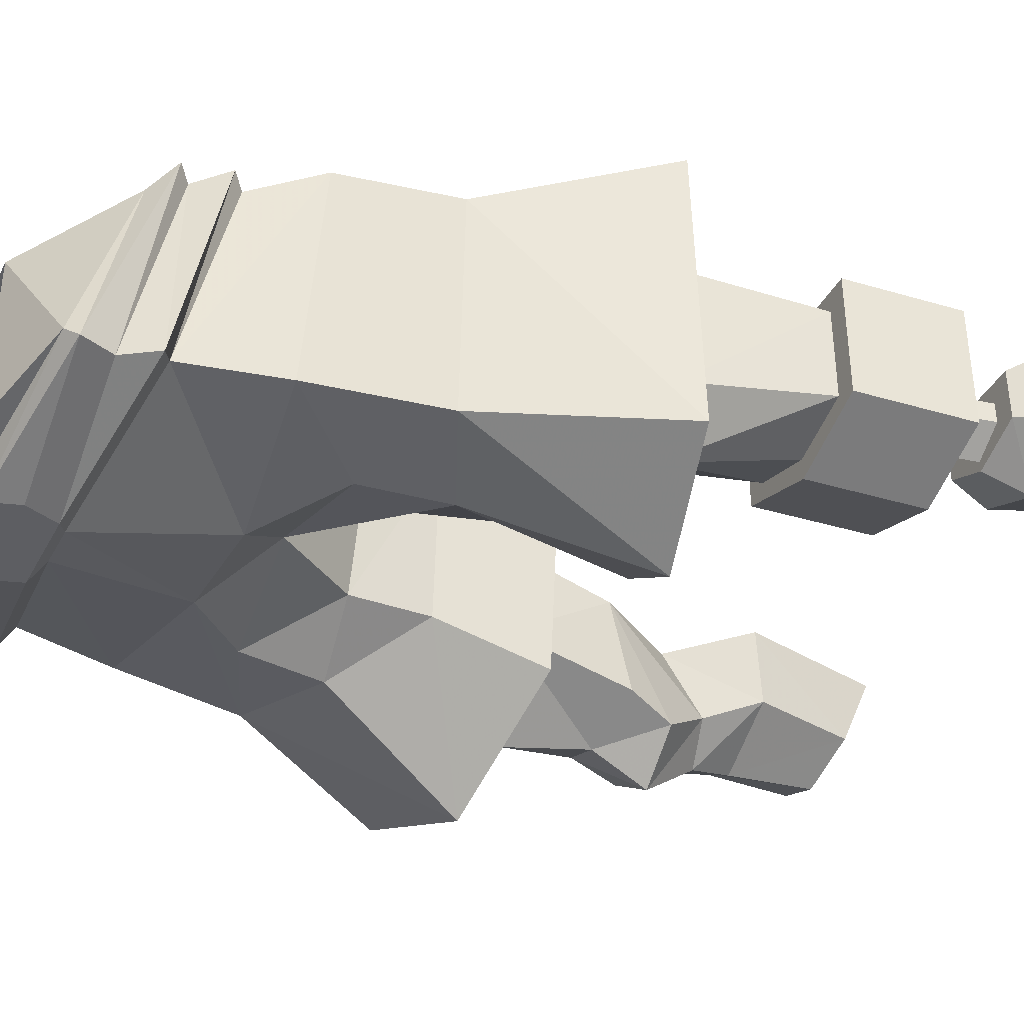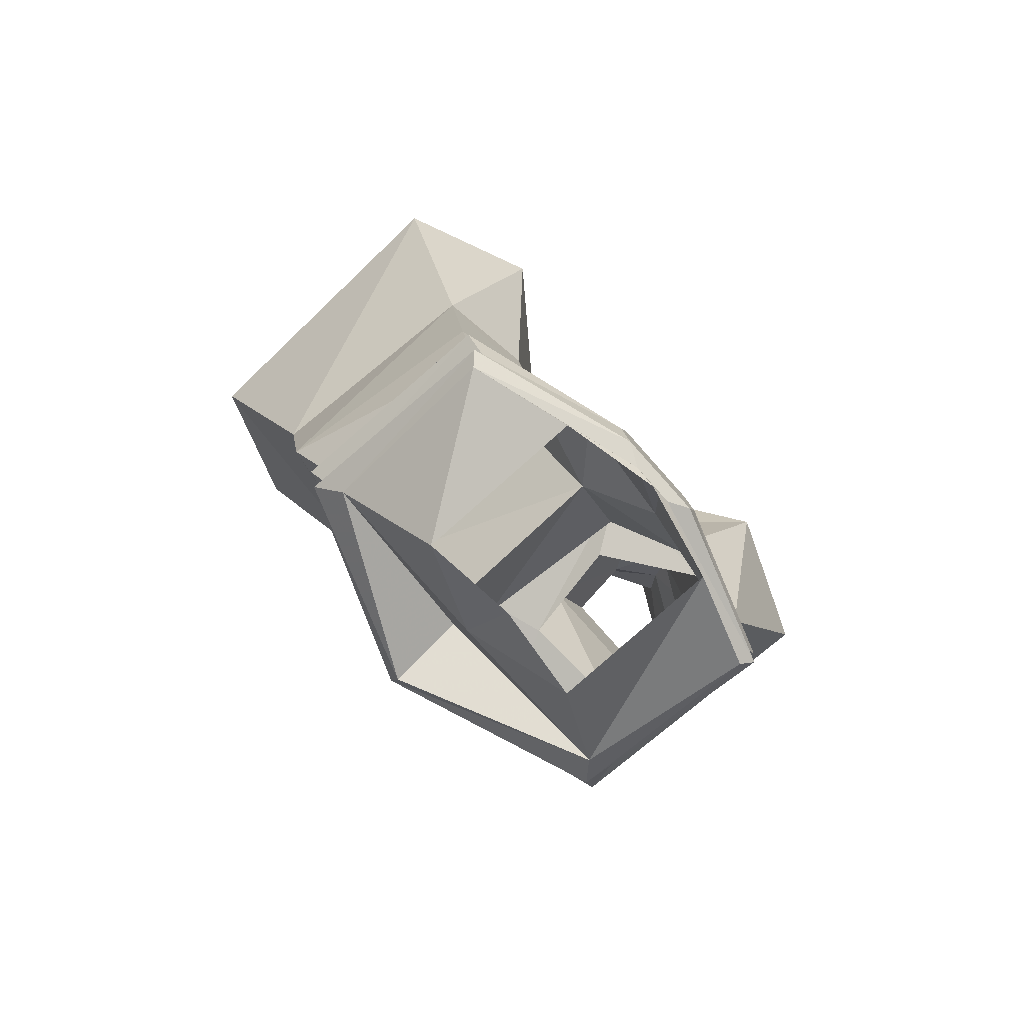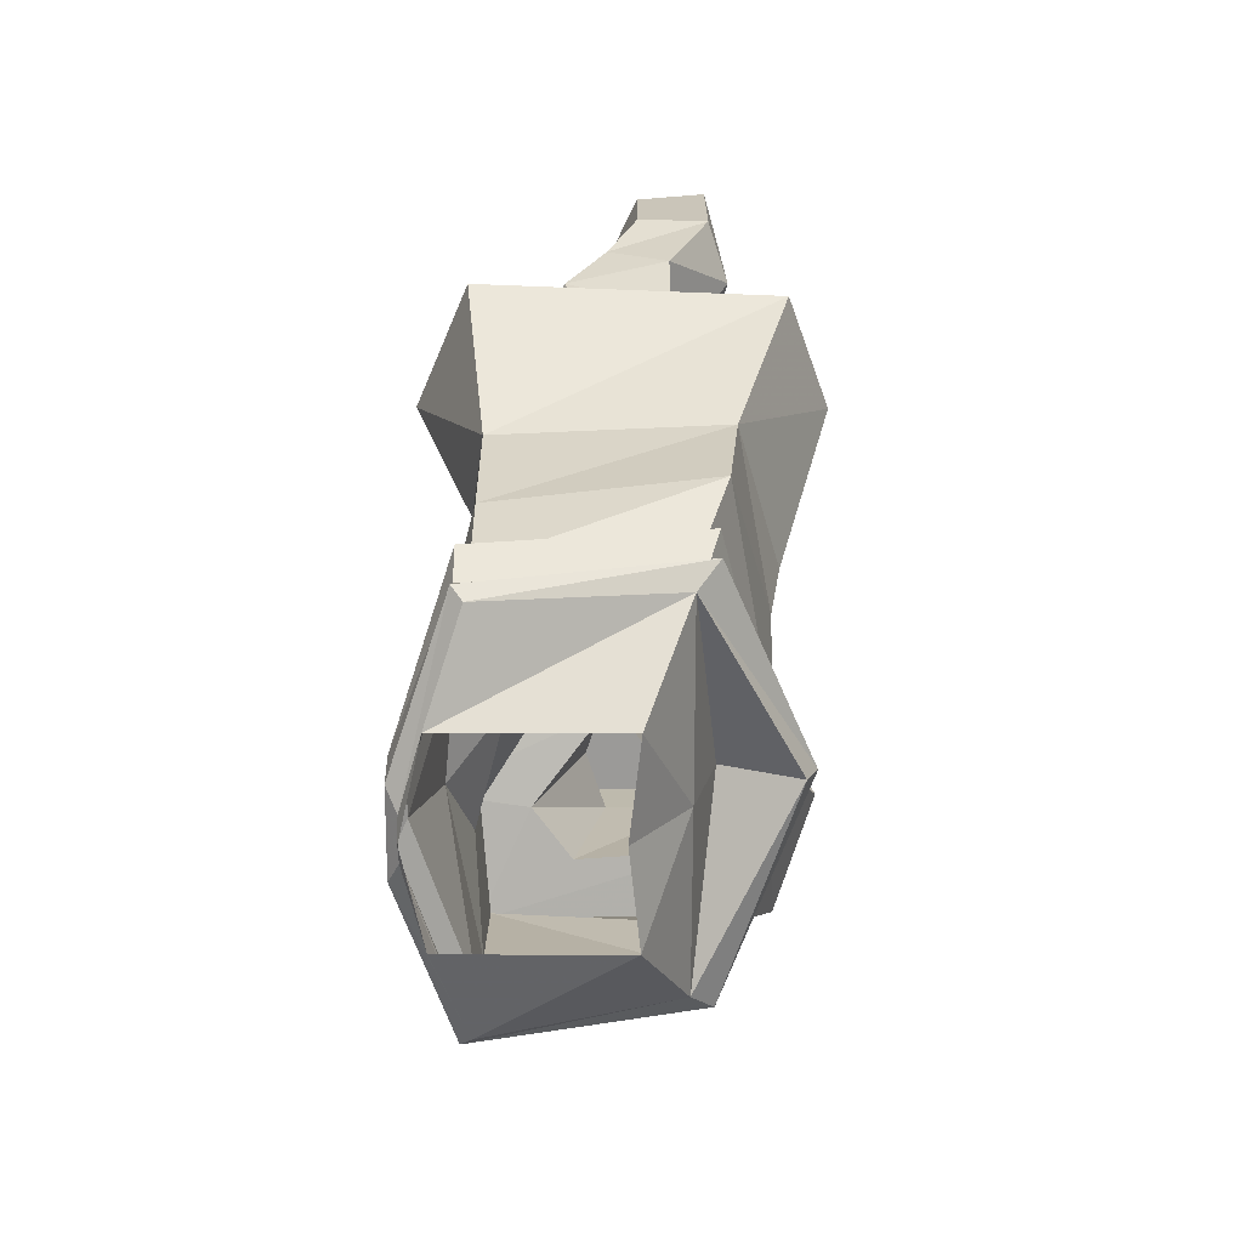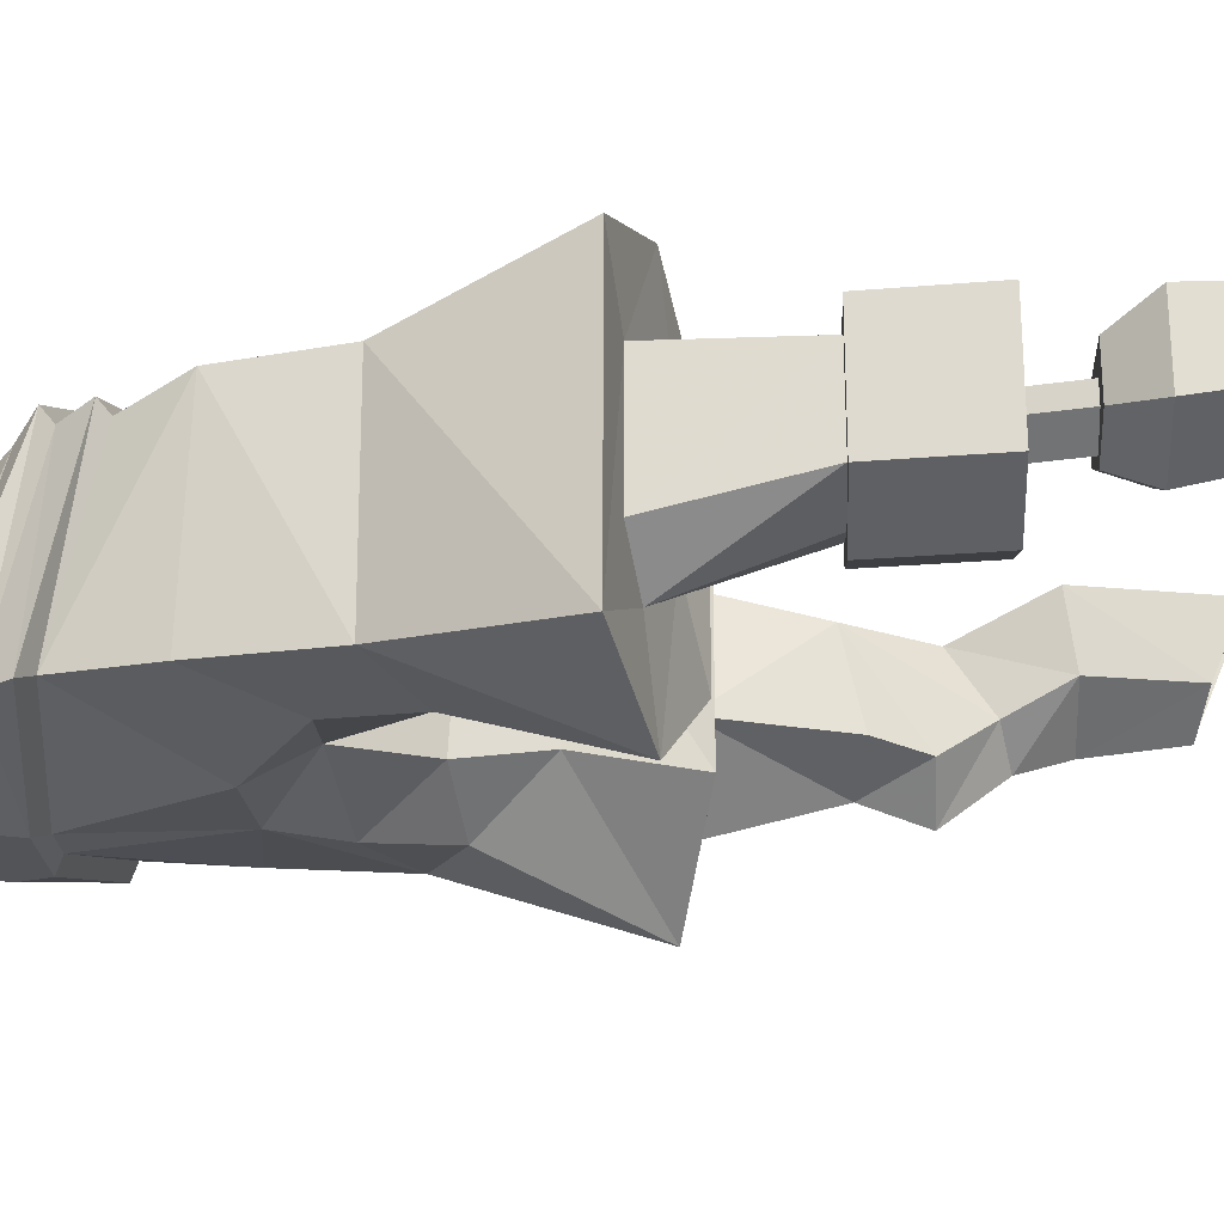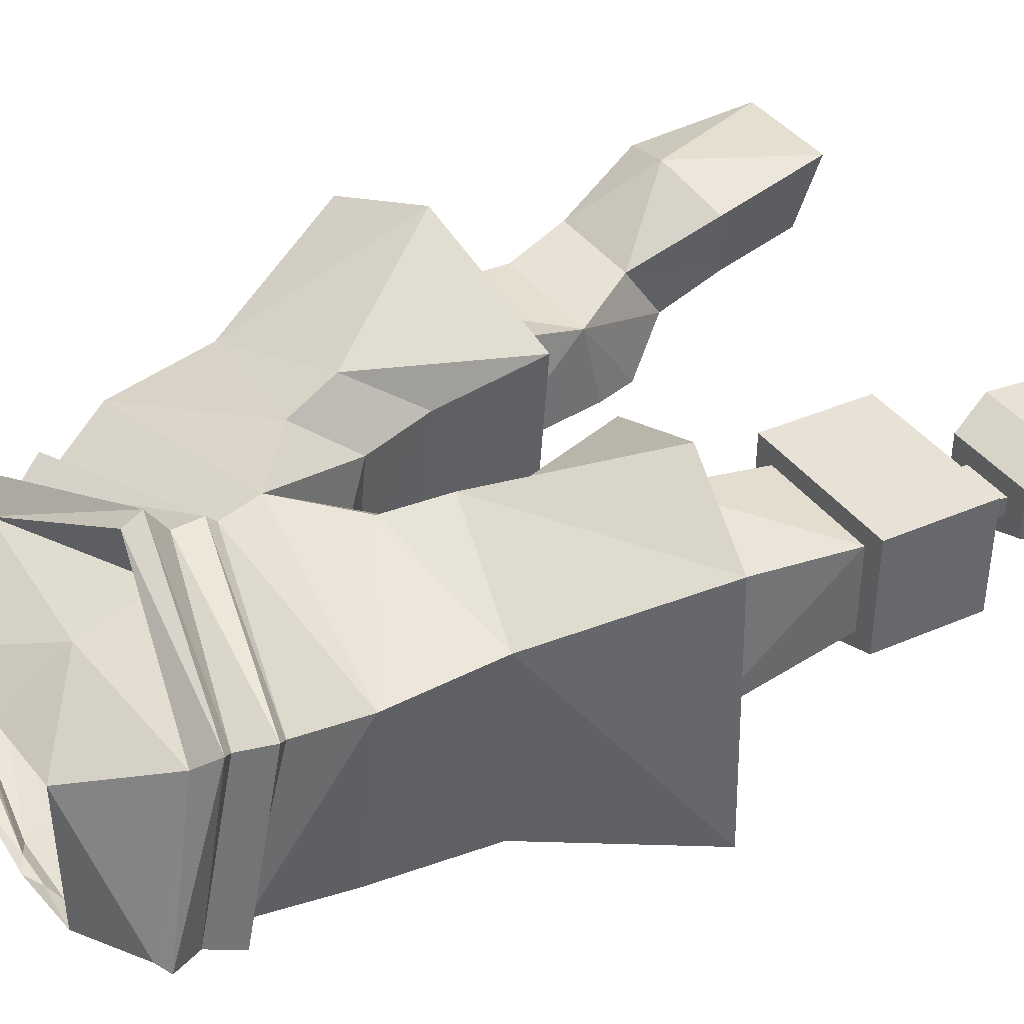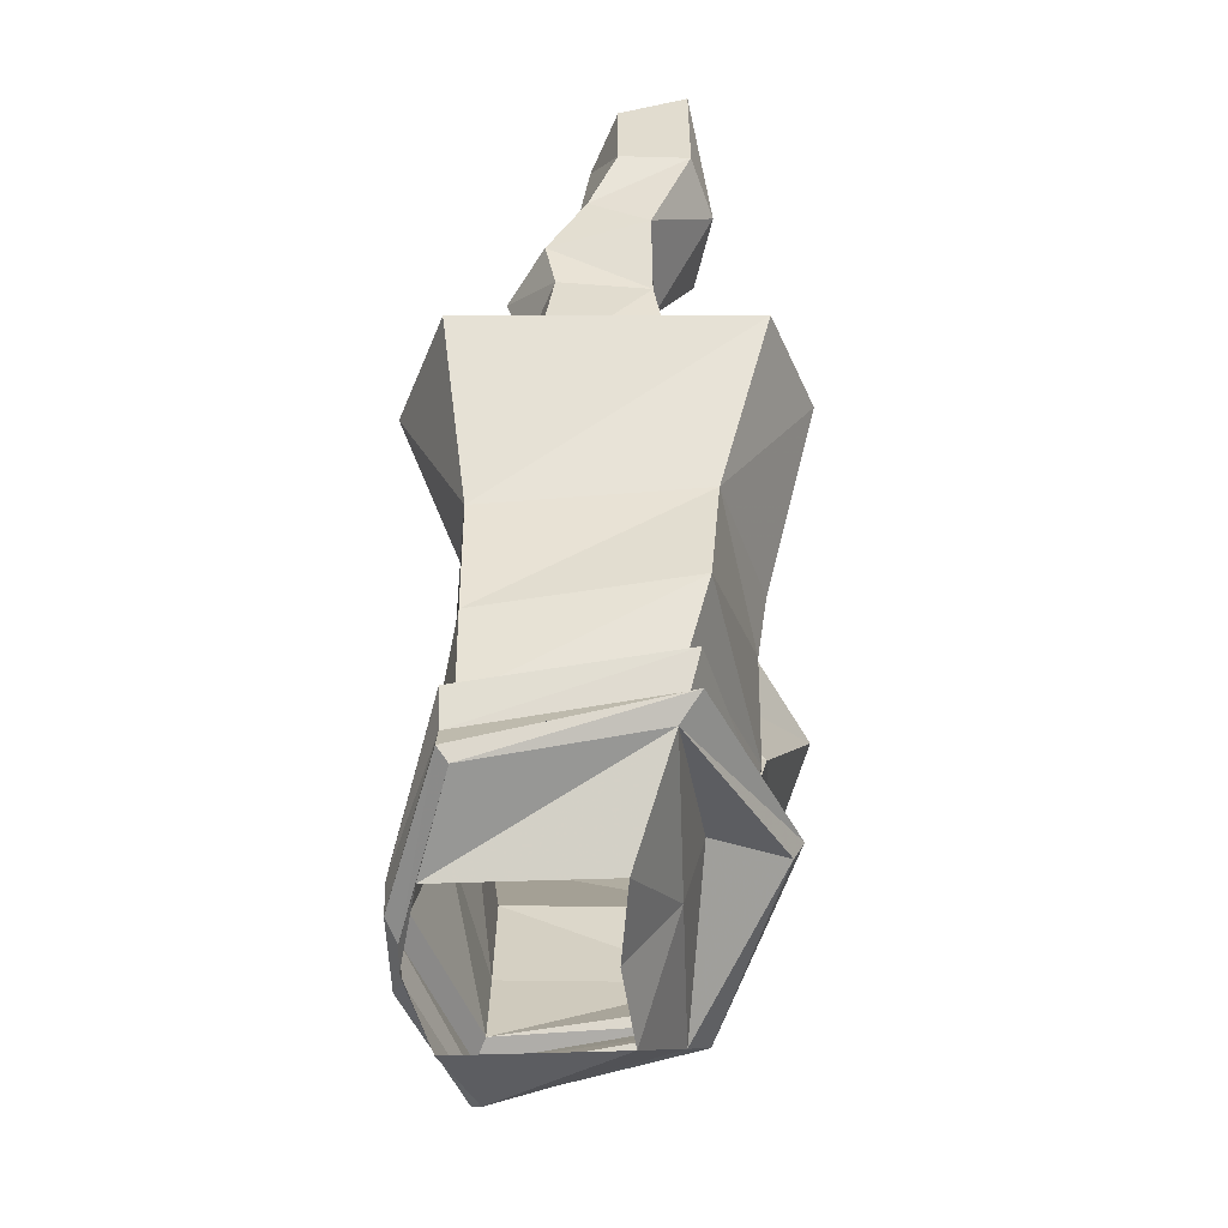
<metadata>
{"format":"obj","ext":"obj","renderer":"f3d","projection":"perspective","resolution":1024,"background":"white","views":[{"elev":-38.6,"azim":64.3,"up":"+Z"},{"elev":-79.5,"azim":131.7,"up":"+Y"},{"elev":-69.4,"azim":-90.2,"up":"+Y"},{"elev":-23.6,"azim":92.9,"up":"+Z"},{"elev":40.2,"azim":56.9,"up":"+Z"},{"elev":-54.8,"azim":-87.9,"up":"+Y"}]}
</metadata>
<code>
v 0.2344 -0.2422 0.04688
v 0.2344 -0.2188 0.1016
v 0.2344 -0.3047 0.1016
v 0.2344 -0.3047 0.03906
v 0.1875 -0.25 0.02344
v 0.1797 -0.3047 0.01562
v 0.1484 -0.2422 0.04688
v 0.1328 -0.3047 0.03906
v 0.1484 -0.2188 0.1016
v 0.1328 -0.3047 0.1016
v 0.1406 -0.3359 0.08594
v 0.2109 -0.3359 0.08594
v 0.2109 -0.3359 0.04688
v 0.1719 -0.3359 0.03125
v 0.1406 -0.3359 0.04688
v 0.1562 -0.3359 0.05469
v 0.1562 -0.3359 0.07031
v 0.1953 -0.3359 0.07031
v 0.1953 -0.3359 0.05469
v 0.1719 -0.3359 0.03906
v 0.1641 -0.375 0.03906
v 0.1484 -0.375 0.05469
v 0.1484 -0.375 0.07031
v 0.1875 -0.375 0.07031
v 0.1875 -0.375 0.05469
v 0.2266 -0.375 0.01562
v 0.1641 -0.375 -0.007812
v 0.1016 -0.375 0.01562
v 0.1016 -0.375 0.1094
v 0.2266 -0.375 0.1094
v 0.1094 -0.4609 0.09375
v 0.2031 -0.4609 0.09375
v 0.2188 -0.4609 0.1094
v 0.09375 -0.4609 0.1094
v 0.1094 -0.4609 0.02344
v 0.08594 -0.5469 0.02344
v 0.1016 -0.5469 0.1094
v 0.1875 -0.5703 0.1016
v 0.1953 -0.5703 0
v 0.2031 -0.4609 0.02344
v 0.2188 -0.4609 0.01562
v 0.09375 -0.4609 0.01562
v 0.1562 -0.4609 0.007812
v 0.1562 -0.5625 -0.03125
v 0.1484 -0.5547 -0.1094
v 0.05469 -0.5312 -0.03906
v 0.03906 -0.5312 0.1172
v 0.1484 -0.5547 0.1797
v 0.2344 -0.5781 0.1484
v 0.2422 -0.5781 -0.07031
v 0.1562 -0.4609 -0.007812
v -0.03125 -0.9375 -0.1016
v -0.1484 -0.9219 -0.0625
v -0.1406 -0.8984 -0.0625
v -0.03906 -0.9141 -0.1016
v 0.03906 -0.9141 -0.1016
v 0.03125 -0.9375 -0.1016
v 0.01562 -0.9453 -0.09375
v -0.01562 -0.9453 -0.09375
v -0.1406 -0.9297 -0.05469
v -0.1484 -0.875 0.09375
v -0.1406 -0.8672 0.08594
v -0.1562 -0.8438 0.09375
v -0.1562 -0.875 -0.0625
v -0.03125 -0.8906 -0.1016
v 0.03125 -0.8906 -0.1016
v 0.1406 -0.8984 -0.0625
v 0.1484 -0.9219 -0.0625
v 0.1406 -0.9297 -0.05469
v 0.07031 -0.9531 -0.07812
v 0 -0.9531 -0.09375
v -0.07031 -0.9531 -0.07812
v -0.1328 -0.8906 0.07812
v 0 -0.8438 0.1562
v 0 -0.8281 0.1328
v 0 -0.8047 0.1328
v 0 -0.7969 0.125
v -0.1484 -0.8359 0.08594
v -0.1406 -0.8672 -0.05469
v -0.01562 -0.8828 -0.09375
v 0.01562 -0.8828 -0.09375
v 0.1562 -0.875 -0.0625
v 0.1406 -0.8672 0.08594
v 0.1484 -0.875 0.09375
v 0.1328 -0.8906 0.07812
v 0.07031 -0.9531 0.04688
v 0 -0.8594 0.1484
v 0.1562 -0.8438 0.09375
v 0.1484 -0.8359 0.08594
v 0.1719 -0.7891 0.1016
v 0 -0.7656 0.1328
v -0.1719 -0.7891 0.1016
v -0.1562 -0.7969 -0.05469
v -0.04688 -0.7812 -0.07031
v 0.03906 -0.7812 -0.07812
v 0.1406 -0.8672 -0.05469
v -0.1719 -0.7031 -0.05469
v -0.09375 -0.7344 -0.0625
v 0 -0.7422 -0.03906
v 0.09375 -0.7344 -0.0625
v 0.1562 -0.7969 -0.05469
v -0.1797 -0.7031 0.1094
v -0.2344 -0.5781 0.1484
v -0.2422 -0.5781 -0.07031
v -0.1484 -0.5547 -0.1094
v -0.1016 -0.6719 -0.0625
v -0.04688 -0.6797 -0.03125
v -0.03906 -0.6719 0.09375
v 0.03906 -0.6719 0.09375
v 0.04688 -0.6797 -0.03125
v 0.1016 -0.6719 -0.0625
v 0.1719 -0.7031 -0.05469
v 0.1797 -0.7031 0.1094
v 0.05469 -0.7188 0.1328
v 0.07031 -0.6719 0.1406
v 0.04688 -0.6172 0.1016
v 0.05469 -0.6172 -0.02344
v -0.05469 -0.6172 -0.02344
v -0.04688 -0.6172 0.1016
v -0.07031 -0.6719 0.1406
v -0.05469 -0.7188 0.1328
v -0.1484 -0.5547 0.1797
v -0.1875 -0.5703 0.08594
v -0.1953 -0.5703 -0.01562
v -0.1562 -0.5625 -0.04688
v -0.05469 -0.5312 -0.03906
v -0.03906 -0.5312 0.1172
v -0.1016 -0.5469 0.09375
v -0.1016 -0.4609 0.07031
v -0.1953 -0.4609 0.07031
v -0.1953 -0.4453 0
v -0.1484 -0.4531 -0.02344
v -0.08594 -0.5469 0.007812
v -0.2031 -0.4062 -0.007812
v -0.1562 -0.4062 -0.03906
v -0.1172 -0.4062 -0.007812
v -0.1016 -0.4453 0
v -0.1406 -0.3672 0.02344
v -0.1406 -0.3984 0.07031
v -0.2188 -0.3984 0.07031
v -0.2188 -0.3672 0.02344
v -0.1719 -0.3594 0
v -0.2344 -0.3281 0.1016
v -0.2344 -0.3203 0.04688
v -0.1875 -0.3203 0.01562
v -0.1328 -0.3203 0.04688
v -0.125 -0.3281 0.1016
v -0.1875 -0.3359 0.1172
v -0.2344 -0.2188 0.1016
v -0.2344 -0.2422 0.04688
v -0.1875 -0.25 0.02344
v -0.1484 -0.2422 0.04688
v -0.1484 -0.2188 0.1016
v 0 -0.9531 0.03906
v 0 -0.8984 0.07812
v -0.07031 -0.9531 0.04688
v 0 -0.8359 0.09375
f 1 2 3
f 1 3 4
f 1 4 5
f 5 4 6
f 5 6 7
f 7 6 8
f 7 8 9
f 9 8 10
f 9 10 2
f 2 10 3
f 11 15 16
f 11 16 17
f 11 17 12
f 12 17 18
f 12 18 13
f 13 18 19
f 13 19 14
f 14 19 20
f 14 20 15
f 15 20 16
f 3 10 11
f 3 11 12
f 3 12 4
f 4 12 13
f 4 13 6
f 6 13 14
f 6 14 8
f 8 14 15
f 8 15 10
f 10 15 11
f 33 41 26
f 33 26 30
f 33 30 34
f 34 30 29
f 34 29 42
f 41 51 27
f 41 27 26
f 51 42 28
f 51 28 27
f 42 29 28
f 16 20 21
f 16 21 22
f 16 22 17
f 17 22 23
f 17 23 18
f 18 23 24
f 18 24 19
f 19 24 25
f 19 25 20
f 20 25 21
f 21 25 26
f 21 26 27
f 21 27 22
f 22 27 28
f 22 28 23
f 23 28 29
f 23 29 24
f 24 29 30
f 24 30 26
f 24 26 25
f 31 32 33
f 31 33 34
f 31 34 35
f 32 40 41
f 32 41 33
f 34 42 35
f 35 42 43
f 40 43 51
f 40 51 41
f 43 42 51
f 31 35 36
f 32 39 40
f 35 43 44
f 35 44 36
f 39 44 40
f 40 44 43
f 124 130 131
f 124 131 132
f 124 132 125
f 125 132 133
f 131 130 134
f 131 134 135
f 131 135 132
f 132 135 136
f 132 136 137
f 132 137 133
f 133 137 129
f 129 137 136
f 129 136 138
f 129 138 139
f 129 139 140
f 129 140 130
f 130 140 134
f 134 140 141
f 134 141 142
f 134 142 135
f 135 142 138
f 135 138 136
f 31 36 37
f 31 37 32
f 32 37 38
f 32 38 39
f 123 128 129
f 123 129 130
f 123 130 124
f 133 129 128
f 36 44 45
f 36 45 46
f 36 46 47
f 36 47 37
f 37 47 48
f 37 48 38
f 38 48 49
f 38 49 50
f 38 50 39
f 39 50 44
f 103 122 123
f 103 123 124
f 103 124 104
f 104 124 105
f 105 124 125
f 105 125 126
f 122 127 128
f 122 128 123
f 125 133 126
f 126 133 128
f 126 128 127
f 73 157 87
f 87 157 85
f 44 50 45
f 52 53 54
f 52 54 55
f 53 61 62
f 53 62 54
f 56 67 68
f 56 68 57
f 61 74 75
f 61 75 62
f 63 76 77
f 63 77 78
f 63 78 64
f 64 78 79
f 64 79 65
f 65 79 80
f 65 80 66
f 66 80 81
f 66 81 82
f 67 83 84
f 67 84 68
f 74 84 83
f 74 83 75
f 76 88 89
f 76 89 77
f 81 96 82
f 82 96 88
f 96 89 88
f 52 55 56
f 52 56 57
f 55 65 56
f 56 65 66
f 52 57 58
f 52 58 59
f 52 59 53
f 53 59 60
f 53 60 61
f 54 62 63
f 54 63 64
f 54 64 55
f 55 64 65
f 56 66 67
f 57 68 69
f 57 69 58
f 60 73 61
f 61 73 74
f 62 75 76
f 62 76 63
f 66 82 67
f 67 82 83
f 68 84 85
f 68 85 69
f 74 73 87
f 74 87 84
f 75 83 88
f 75 88 76
f 82 88 83
f 87 85 84
f 58 69 70
f 58 70 71
f 58 71 59
f 59 71 72
f 59 72 60
f 60 72 73
f 69 85 86
f 69 86 70
f 154 155 156
f 156 155 73
f 156 73 72
f 155 157 73
f 154 86 155
f 155 86 85
f 155 85 157
f 77 89 90
f 77 90 91
f 77 91 78
f 78 91 92
f 78 92 79
f 79 92 93
f 79 93 80
f 80 93 94
f 80 94 81
f 81 94 95
f 81 95 96
f 94 93 97
f 94 97 98
f 95 100 101
f 95 101 96
f 96 101 90
f 96 90 89
f 93 92 102
f 93 102 97
f 97 102 103
f 97 103 104
f 97 104 105
f 97 105 106
f 97 106 98
f 100 111 112
f 100 112 101
f 101 112 90
f 90 112 113
f 90 113 114
f 90 114 91
f 111 117 46
f 111 46 45
f 111 45 112
f 112 45 50
f 112 50 113
f 113 50 49
f 113 49 115
f 113 115 114
f 91 121 92
f 92 121 102
f 102 121 120
f 102 120 122
f 102 122 103
f 105 126 118
f 105 118 106
f 120 119 127
f 120 127 122
f 126 127 119
f 126 119 118
f 116 115 48
f 116 48 47
f 116 47 117
f 117 47 46
f 115 49 48
f 94 98 99
f 94 99 95
f 95 99 100
f 98 106 107
f 98 107 99
f 99 107 108
f 99 108 91
f 99 91 109
f 99 109 110
f 99 110 111
f 99 111 100
f 91 114 109
f 109 114 115
f 109 115 116
f 109 116 117
f 109 117 110
f 110 117 111
f 106 118 107
f 107 118 119
f 107 119 108
f 108 119 120
f 108 120 121
f 108 121 91
f 141 140 143
f 141 143 144
f 141 144 145
f 141 145 142
f 142 145 146
f 142 146 138
f 138 146 139
f 139 146 147
f 139 147 148
f 139 148 140
f 140 148 143
f 143 148 149
f 143 149 144
f 144 149 150
f 144 150 151
f 144 151 145
f 145 151 152
f 145 152 146
f 146 152 147
f 147 152 153
f 147 153 148
f 148 153 149

</code>
